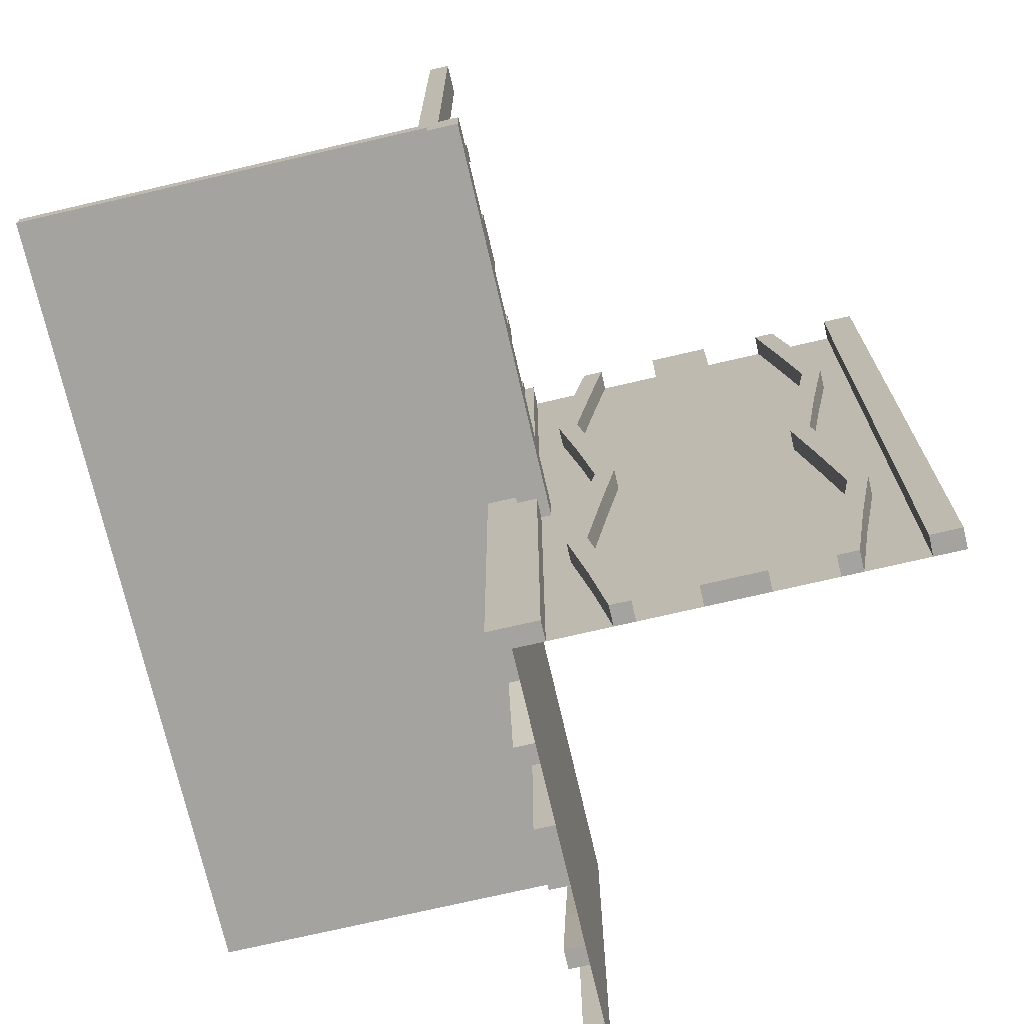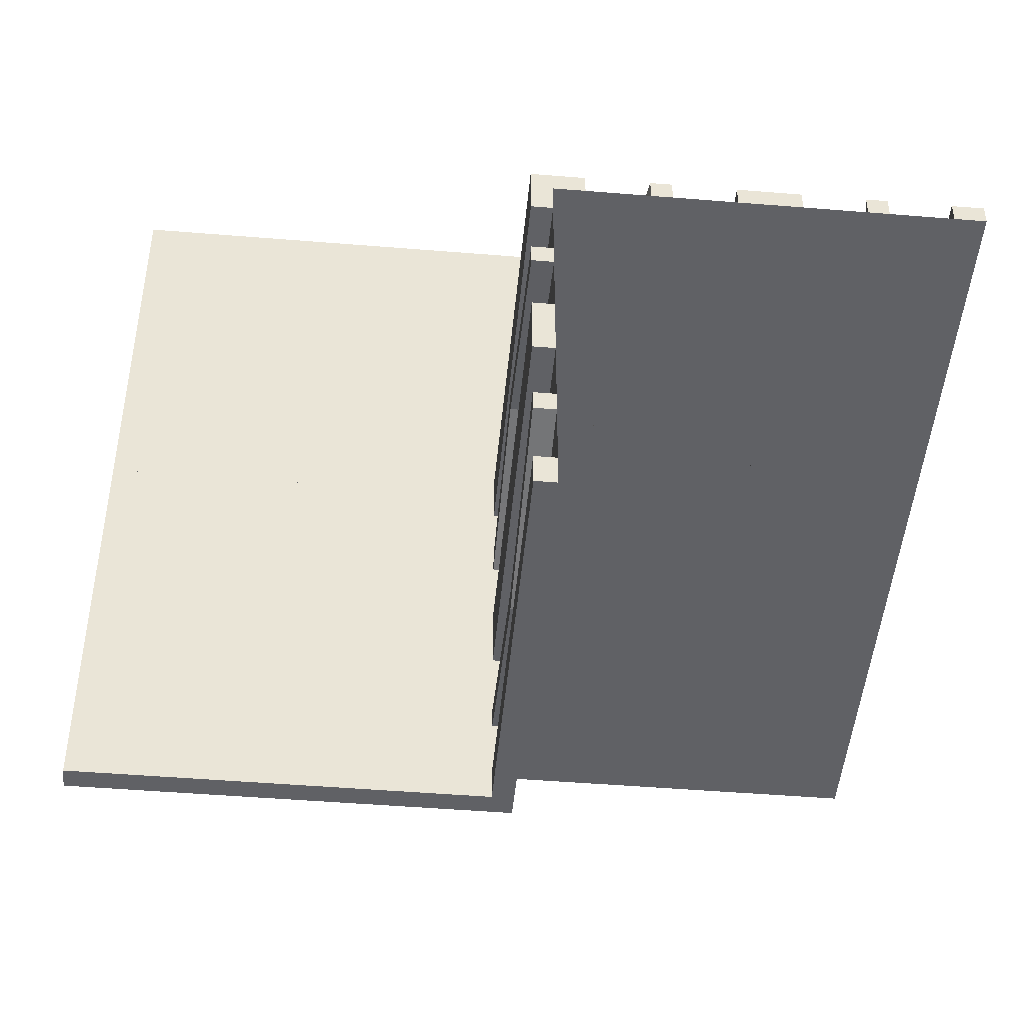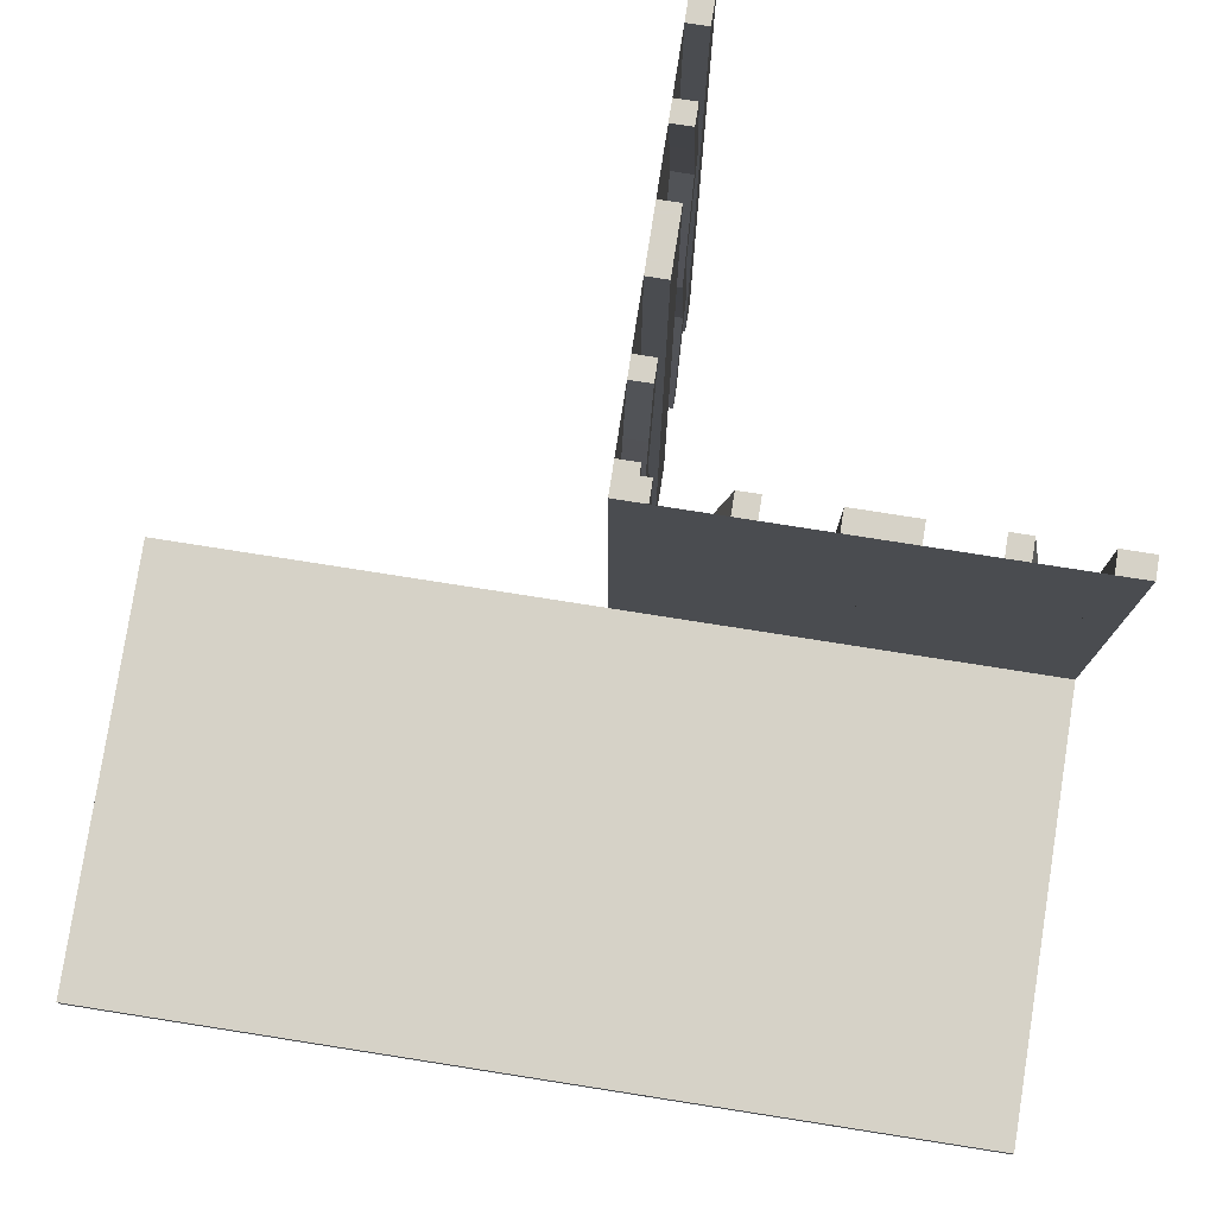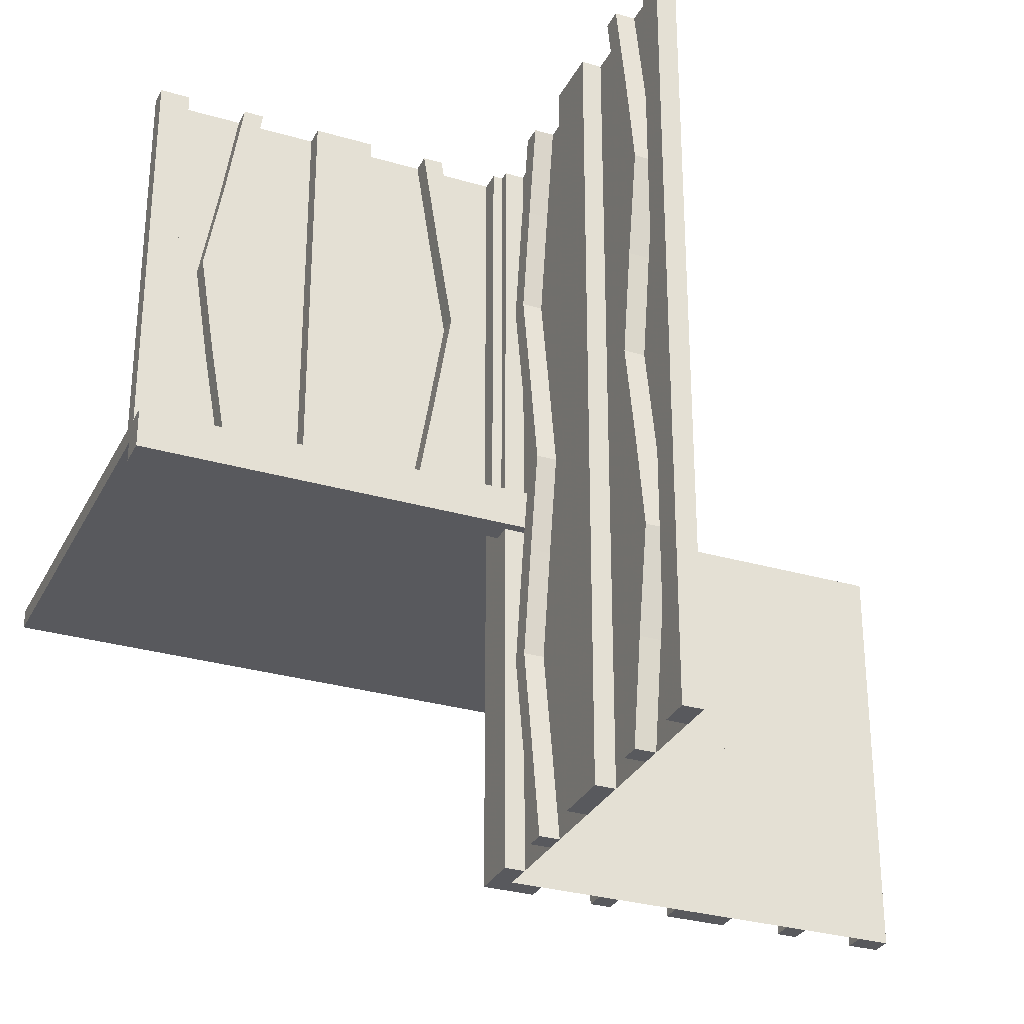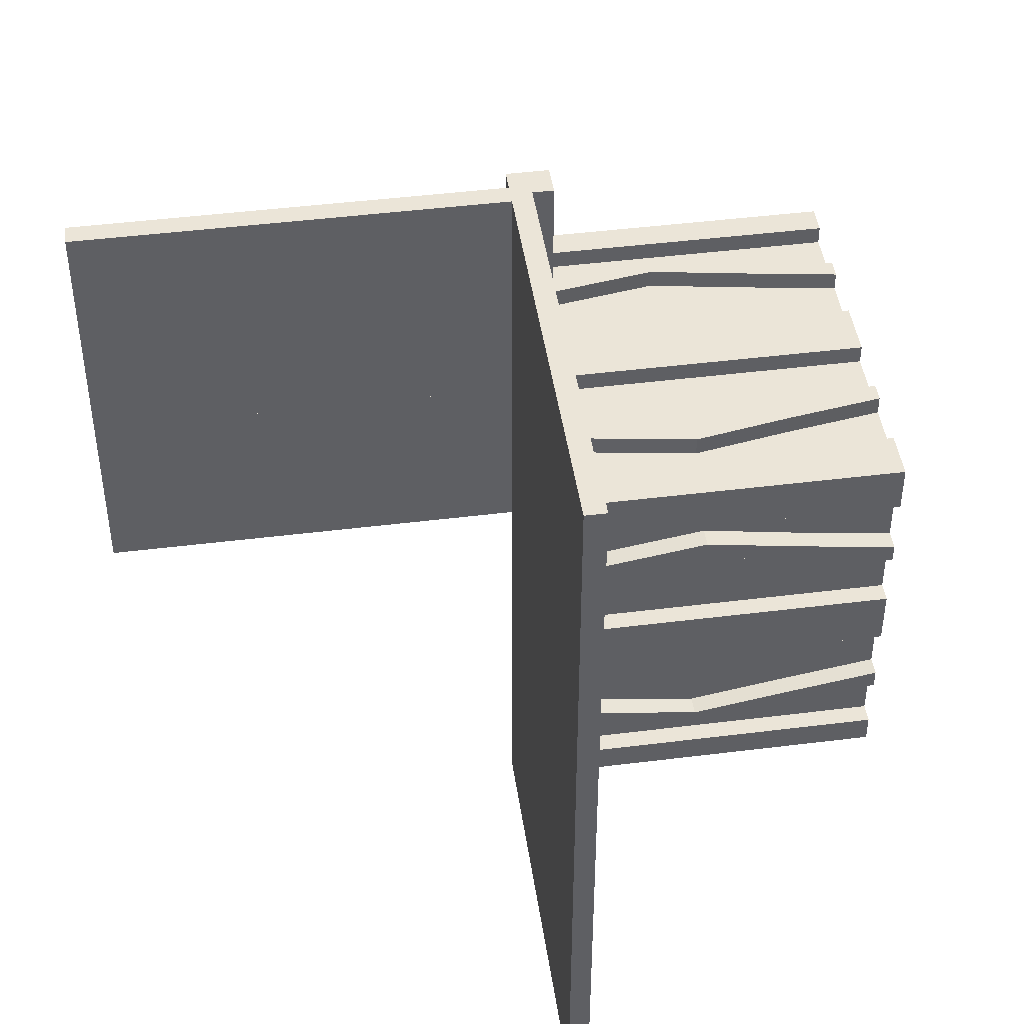
<metadata>
{"format":"obj","ext":"obj","renderer":"f3d","projection":"perspective","resolution":1024,"background":"white","views":[{"elev":-72.8,"azim":-166.9,"up":"+Z"},{"elev":-47.5,"azim":174.7,"up":"+Y"},{"elev":78.5,"azim":98.9,"up":"+Z"},{"elev":-30.2,"azim":-113.0,"up":"+Z"},{"elev":45.6,"azim":81.8,"up":"+Y"}]}
</metadata>
<code>
v 0 0 0
v 0 0 -0.025
v 0 0 -0.5
v 0 0 0.5
v 0 0.1165 0.3702
v 0 -0.4098 -0.1262
v 0 0.09317 0.3762
v 0 -0.1375 0
v 0 -0.1375 -0.5
v 0 0.4625 0
v 0 0.4625 0.5
v 0 -0.09583 -0.25
v 0 -0.1169 -0.1202
v 0 0.3875 0
v 0 0.3875 0.5
v 0 -0.2125 0
v 0 -0.2125 -0.5
v 0 0.4292 0.25
v 0 0.25 0
v 0 0.25 0.5
v 0 0.07083 0.25
v 0 -0.2875 0
v 0 -0.2875 -0.5
v 0 0.1125 0
v 0 0.1125 0.5
v 0 -0.3831 -0.1202
v 0 -0.4042 -0.25
v 0 0.0375 0
v 0 0.0375 0.5
v 0 0.4068 0.3762
v 0 -0.3625 0
v 0 -0.3625 -0.5
v 0 -0.09016 -0.1262
v 0 0.3835 0.3702
v 0 -0.5 0
v 0 -0.5 -0.025
v 0 -0.5 -0.5
v 0 0.5 0
v 0 0.5 0.5
v 0 -0.3835 -0.3702
v 0 0.09016 0.1262
v 0 0.3625 0
v 0 0.3625 0.5
v 0 -0.4068 -0.3762
v 0 -0.0375 0
v 0 -0.0375 -0.5
v 0 0.4042 0.25
v 0 0.025 0
v 0 0.025 0.5
v 0 0.3831 0.1202
v 0 -0.1125 0
v 0 -0.1125 -0.5
v 0 0.2875 0
v 0 0.2875 0.5
v 0 -0.07083 -0.25
v 0 -0.25 0
v 0 -0.25 -0.5
v 0 -0.4292 -0.25
v 0 0.2125 0
v 0 0.2125 0.5
v 0 -0.3875 0
v 0 -0.3875 -0.5
v 0 0.1169 0.1202
v 0 0.09583 0.25
v 0 -0.4625 0
v 0 -0.4625 -0.5
v 0 0.1375 0
v 0 0.1375 0.5
v 0 -0.09317 -0.3762
v 0 0.4098 0.1262
v 0 -0.1165 -0.3702
v -0.4098 0 -0.1262
v -0.4098 0 0.3738
v -0.4098 0.025 -0.1262
v -0.4098 0.025 0.3738
v -0.1375 0 0
v -0.1375 0 -0.5
v -0.1375 0 0.5
v -0.1375 0.025 0
v -0.1375 0.025 -0.5
v -0.1375 0.025 0.5
v -0.09583 0 0.25
v -0.09583 0 -0.25
v -0.09583 0.025 0.25
v -0.09583 0.025 -0.25
v -0.1169 0 -0.1202
v -0.1169 0 0.3798
v -0.1169 0.025 -0.1202
v -0.1169 0.025 0.3798
v -0.2125 0 0
v -0.2125 0 -0.5
v -0.2125 0 0.5
v -0.2125 0.025 0
v -0.2125 0.025 -0.5
v -0.2125 0.025 0.5
v -0.0125 0 -0.025
v -0.0125 0 -0.05
v -0.0125 0.5 -0.025
v -0.0125 0.5 -0.05
v -0.2875 0 0
v -0.2875 0 -0.5
v -0.2875 0 0.5
v -0.2875 0.025 0
v -0.2875 0.025 -0.5
v -0.2875 0.025 0.5
v -0.3831 0 -0.1202
v -0.3831 0 0.3798
v -0.3831 0.025 -0.1202
v -0.3831 0.025 0.3798
v -0.025 0 0
v -0.025 0 0.5
v -0.025 0.1165 0.3702
v -0.025 0.09317 0.3762
v -0.025 0.4625 0
v -0.025 0.4625 0.5
v -0.025 0.3875 0
v -0.025 0.3875 0.5
v -0.025 0.4292 0.25
v -0.025 0.25 0
v -0.025 0.25 0.5
v -0.025 0.07083 0.25
v -0.025 0.1125 0
v -0.025 0.1125 0.5
v -0.025 0.0375 0
v -0.025 0.0375 0.5
v -0.025 0.4068 0.3762
v -0.025 0.3835 0.3702
v -0.025 0.5 0
v -0.025 0.5 0.5
v -0.025 0.09016 0.1262
v -0.025 0.3625 0
v -0.025 0.3625 0.5
v -0.025 0.4042 0.25
v -0.025 0.3831 0.1202
v -0.025 0.2875 0
v -0.025 0.2875 0.5
v -0.025 0.2125 0
v -0.025 0.2125 0.5
v -0.025 0.1169 0.1202
v -0.025 0.09583 0.25
v -0.025 0.1375 0
v -0.025 0.1375 0.5
v -0.025 0.4098 0.1262
v -0.4042 0 0.25
v -0.4042 0 -0.25
v -0.4042 0.025 0.25
v -0.4042 0.025 -0.25
v -0.3625 0 0
v -0.3625 0 -0.5
v -0.3625 0 0.5
v -0.3625 0.025 0
v -0.3625 0.025 -0.5
v -0.3625 0.025 0.5
v -0.09016 0 -0.1262
v -0.09016 0 0.3738
v -0.09016 0.025 -0.1262
v -0.09016 0.025 0.3738
v -0.5 0 0
v -0.5 0 -0.5
v -0.5 0 0.5
v -0.5 0.025 0
v -0.5 0.025 -0.5
v -0.5 0.025 0.5
v 0.5 0 0
v 0.5 0 -0.025
v 0.5 -0.5 0
v 0.5 -0.5 -0.025
v 0.5 0.5 0
v 0.5 0.5 -0.025
v -0.3835 0 0.1298
v -0.3835 0 -0.3702
v -0.3835 0.025 0.1298
v -0.3835 0.025 -0.3702
v -0.4068 0 0.1238
v -0.4068 0 -0.3762
v -0.4068 0.025 0.1238
v -0.4068 0.025 -0.3762
v -0.0375 0 0
v -0.0375 0 -0.5
v -0.0375 0 0.5
v -0.0375 0.025 0
v -0.0375 0.025 -0.5
v -0.0375 0.025 0.5
v 0.025 -0.4098 -0.1262
v 0.025 -0.1375 0
v 0.025 -0.1375 -0.5
v 0.025 -0.09583 -0.25
v 0.025 -0.1169 -0.1202
v 0.025 -0.2125 0
v 0.025 -0.2125 -0.5
v 0.025 -0.2875 0
v 0.025 -0.2875 -0.5
v 0.025 -0.3831 -0.1202
v 0.025 -0.4042 -0.25
v 0.025 -0.3625 0
v 0.025 -0.3625 -0.5
v 0.025 -0.09016 -0.1262
v 0.025 -0.5 0
v 0.025 -0.5 -0.5
v 0.025 -0.3835 -0.3702
v 0.025 -0.4068 -0.3762
v 0.025 -0.0375 0
v 0.025 -0.0375 -0.5
v 0.025 0.025 0
v 0.025 0.025 -0.5
v 0.025 -0.1125 0
v 0.025 -0.1125 -0.5
v 0.025 -0.07083 -0.25
v 0.025 -0.25 0
v 0.025 -0.25 -0.5
v 0.025 -0.4292 -0.25
v 0.025 -0.3875 0
v 0.025 -0.3875 -0.5
v 0.025 -0.4625 0
v 0.025 -0.4625 -0.5
v 0.025 -0.09317 -0.3762
v 0.025 -0.1165 -0.3702
v -0.1125 0 0
v -0.1125 0 -0.5
v -0.1125 0 0.5
v -0.1125 0.025 0
v -0.1125 0.025 -0.5
v -0.1125 0.025 0.5
v -0.07083 0 0.25
v -0.07083 0 -0.25
v -0.07083 0.025 0.25
v -0.07083 0.025 -0.25
v -0.05 0 0
v -0.05 0 -0.05
v -0.05 0.5 0
v -0.05 0.5 -0.05
v -0.25 0 0
v -0.25 0 -0.5
v -0.25 0 0.5
v -0.25 0.025 0
v -0.25 0.025 -0.5
v -0.25 0.025 0.5
v -0.4292 0 0.25
v -0.4292 0 -0.25
v -0.4292 0.025 0.25
v -0.4292 0.025 -0.25
v -0.3875 0 0
v -0.3875 0 -0.5
v -0.3875 0 0.5
v -0.3875 0.025 0
v -0.3875 0.025 -0.5
v -0.3875 0.025 0.5
v -0.4625 0 0
v -0.4625 0 -0.5
v -0.4625 0 0.5
v -0.4625 0.025 0
v -0.4625 0.025 -0.5
v -0.4625 0.025 0.5
v -0.09317 0 0.1238
v -0.09317 0 -0.3762
v -0.09317 0.025 0.1238
v -0.09317 0.025 -0.3762
v -0.1165 0 0.1298
v -0.1165 0 -0.3702
v -0.1165 0.025 0.1298
v -0.1165 0.025 -0.3702
f 1 3 46
f 46 45 1
f 45 46 203
f 203 202 45
f 178 179 3
f 3 1 178
f 181 182 179
f 179 178 181
f 202 203 205
f 205 204 202
f 204 205 182
f 182 181 204
f 3 179 182
f 205 203 3
f 46 3 203
f 182 205 3
f 1 181 178
f 204 1 202
f 45 202 1
f 181 1 204
f 61 212 195
f 195 31 61
f 201 44 62
f 62 213 201
f 44 201 211
f 211 58 44
f 212 61 6
f 6 184 212
f 184 6 58
f 58 211 184
f 32 196 213
f 213 62 32
f 193 26 31
f 31 195 193
f 26 193 194
f 194 27 26
f 196 32 40
f 40 200 196
f 200 40 27
f 27 194 200
f 200 194 201
f 184 211 194
f 201 194 211
f 194 193 184
f 213 200 201
f 213 196 200
f 195 212 193
f 193 212 184
f 40 44 27
f 6 27 58
f 44 58 27
f 27 6 26
f 62 44 40
f 62 40 32
f 31 26 61
f 26 6 61
f 66 37 35
f 35 65 66
f 37 199 198
f 198 35 37
f 199 215 214
f 214 198 199
f 215 66 65
f 65 214 215
f 37 66 215
f 215 199 37
f 35 214 65
f 214 35 198
f 206 51 8
f 8 185 206
f 69 216 207
f 207 52 69
f 216 69 55
f 55 208 216
f 51 206 197
f 197 33 51
f 33 197 208
f 208 55 33
f 186 9 52
f 52 207 186
f 13 188 185
f 185 8 13
f 188 13 12
f 12 187 188
f 9 186 217
f 217 71 9
f 71 217 187
f 187 12 71
f 71 12 69
f 33 55 12
f 69 12 55
f 12 13 33
f 52 71 69
f 52 9 71
f 8 51 13
f 13 51 33
f 217 216 187
f 197 187 208
f 216 208 187
f 187 197 188
f 207 216 217
f 207 217 186
f 185 188 206
f 188 197 206
f 57 23 22
f 22 56 57
f 23 192 191
f 191 22 23
f 192 210 209
f 209 191 192
f 210 57 56
f 56 209 210
f 23 57 210
f 210 192 23
f 22 209 56
f 209 22 191
f 17 57 56
f 56 16 17
f 57 210 209
f 209 56 57
f 210 190 189
f 189 209 210
f 190 17 16
f 16 189 190
f 57 17 190
f 190 210 57
f 56 189 16
f 189 56 209
f 218 221 79
f 79 76 218
f 257 255 219
f 219 222 257
f 255 257 227
f 227 225 255
f 221 218 154
f 154 156 221
f 156 154 225
f 225 227 156
f 77 80 222
f 222 219 77
f 88 86 76
f 76 79 88
f 86 88 85
f 85 83 86
f 80 77 259
f 259 261 80
f 261 259 83
f 83 85 261
f 261 85 257
f 156 227 85
f 257 85 227
f 85 88 156
f 222 261 257
f 222 80 261
f 79 221 88
f 88 221 156
f 259 255 83
f 154 83 225
f 255 225 83
f 83 154 86
f 219 255 259
f 219 259 77
f 76 86 218
f 86 154 218
f 245 242 148
f 148 151 245
f 175 177 246
f 246 243 175
f 177 175 239
f 239 241 177
f 242 245 74
f 74 72 242
f 72 74 241
f 241 239 72
f 152 149 243
f 243 246 152
f 106 108 151
f 151 148 106
f 108 106 145
f 145 147 108
f 149 152 173
f 173 171 149
f 171 173 147
f 147 145 171
f 171 145 175
f 72 239 145
f 175 145 239
f 145 106 72
f 243 171 175
f 243 149 171
f 148 242 106
f 106 242 72
f 173 177 147
f 74 147 241
f 177 241 147
f 147 74 108
f 246 177 173
f 246 173 152
f 151 108 245
f 108 74 245
f 233 91 90
f 90 232 233
f 91 94 93
f 93 90 91
f 94 236 235
f 235 93 94
f 236 233 232
f 232 235 236
f 91 233 236
f 236 94 91
f 90 235 232
f 235 90 93
f 101 233 232
f 232 100 101
f 233 236 235
f 235 232 233
f 236 104 103
f 103 235 236
f 104 101 100
f 100 103 104
f 233 101 104
f 104 236 233
f 232 103 100
f 103 232 235
f 159 249 248
f 248 158 159
f 249 252 251
f 251 248 249
f 252 162 161
f 161 251 252
f 162 159 158
f 158 161 162
f 249 159 162
f 162 252 249
f 248 161 158
f 161 248 251
f 37 3 1
f 1 35 37
f 1 158 159
f 159 3 1
f 248 251 253
f 253 250 248
f 251 161 163
f 163 253 251
f 161 158 160
f 160 163 161
f 158 248 250
f 250 160 158
f 251 248 158
f 158 161 251
f 253 160 250
f 160 253 163
f 220 223 81
f 81 78 220
f 256 254 218
f 218 221 256
f 254 256 226
f 226 224 254
f 223 220 155
f 155 157 223
f 157 155 224
f 224 226 157
f 76 79 221
f 221 218 76
f 89 87 78
f 78 81 89
f 87 89 84
f 84 82 87
f 79 76 258
f 258 260 79
f 260 258 82
f 82 84 260
f 260 84 256
f 157 226 84
f 256 84 226
f 84 89 157
f 221 260 256
f 221 79 260
f 81 223 89
f 89 223 157
f 258 254 82
f 155 82 224
f 254 224 82
f 82 155 87
f 218 254 258
f 218 258 76
f 78 87 220
f 87 155 220
f 178 1 4
f 4 180 178
f 1 48 49
f 49 4 1
f 48 181 183
f 183 49 48
f 181 178 180
f 180 183 181
f 1 178 181
f 181 48 1
f 4 183 180
f 183 4 49
f 247 244 150
f 150 153 247
f 174 176 245
f 245 242 174
f 176 174 238
f 238 240 176
f 244 247 75
f 75 73 244
f 73 75 240
f 240 238 73
f 151 148 242
f 242 245 151
f 107 109 153
f 153 150 107
f 109 107 144
f 144 146 109
f 148 151 172
f 172 170 148
f 170 172 146
f 146 144 170
f 170 144 174
f 73 238 144
f 174 144 238
f 144 107 73
f 242 170 174
f 242 148 170
f 150 244 107
f 107 244 73
f 172 176 146
f 75 146 240
f 176 240 146
f 146 75 109
f 245 176 172
f 245 172 151
f 153 109 247
f 109 75 247
f 232 90 92
f 92 234 232
f 90 93 95
f 95 92 90
f 93 235 237
f 237 95 93
f 235 232 234
f 234 237 235
f 90 232 235
f 235 93 90
f 92 237 234
f 237 92 95
f 100 232 234
f 234 102 100
f 232 235 237
f 237 234 232
f 235 103 105
f 105 237 235
f 103 100 102
f 102 105 103
f 232 100 103
f 103 235 232
f 234 105 102
f 105 234 237
f 158 1 4
f 4 160 158
f 166 35 36
f 36 167 166
f 35 1 2
f 2 36 35
f 1 164 165
f 165 2 1
f 164 166 167
f 167 165 164
f 35 166 164
f 164 1 35
f 36 165 167
f 165 36 2
f 166 35 1
f 1 164 166
f 97 96 98
f 98 99 97
f 165 169 98
f 98 96 165
f 98 169 168
f 168 230 98
f 99 98 231
f 230 231 98
f 97 99 231
f 231 229 97
f 165 164 168
f 168 169 165
f 231 230 228
f 228 229 231
f 165 96 164
f 228 164 96
f 97 229 96
f 228 96 229
f 164 228 230
f 230 168 164
f 29 125 124
f 124 28 29
f 125 111 110
f 110 124 125
f 111 4 1
f 1 110 111
f 4 29 28
f 28 1 4
f 125 29 4
f 4 111 125
f 124 1 28
f 1 124 110
f 14 116 131
f 131 42 14
f 126 30 15
f 15 117 126
f 30 126 118
f 118 18 30
f 116 14 70
f 70 143 116
f 143 70 18
f 18 118 143
f 43 132 117
f 117 15 43
f 134 50 42
f 42 131 134
f 50 134 133
f 133 47 50
f 132 43 34
f 34 127 132
f 127 34 47
f 47 133 127
f 127 133 126
f 143 118 133
f 126 133 118
f 133 134 143
f 117 127 126
f 117 132 127
f 131 116 134
f 134 116 143
f 34 30 47
f 70 47 18
f 30 18 47
f 47 70 50
f 15 30 34
f 15 34 43
f 42 50 14
f 50 70 14
f 11 39 38
f 38 10 11
f 39 129 128
f 128 38 39
f 129 115 114
f 114 128 129
f 115 11 10
f 10 114 115
f 39 11 115
f 115 129 39
f 38 114 10
f 114 38 128
f 122 24 67
f 67 141 122
f 7 113 123
f 123 25 7
f 113 7 21
f 21 121 113
f 24 122 130
f 130 41 24
f 41 130 121
f 121 21 41
f 142 68 25
f 25 123 142
f 63 139 141
f 141 67 63
f 139 63 64
f 64 140 139
f 68 142 112
f 112 5 68
f 5 112 140
f 140 64 5
f 5 64 7
f 41 21 64
f 7 64 21
f 64 63 41
f 25 5 7
f 25 68 5
f 67 24 63
f 63 24 41
f 112 113 140
f 130 140 121
f 113 121 140
f 140 130 139
f 123 113 112
f 123 112 142
f 141 139 122
f 139 130 122
f 20 54 53
f 53 19 20
f 54 136 135
f 135 53 54
f 136 120 119
f 119 135 136
f 120 20 19
f 19 119 120
f 54 20 120
f 120 136 54
f 53 119 19
f 119 53 135
f 60 20 19
f 19 59 60
f 20 120 119
f 119 19 20
f 120 138 137
f 137 119 120
f 138 60 59
f 59 137 138
f 20 60 138
f 138 120 20
f 19 137 59
f 137 19 119
f 4 39 38
f 38 1 4
f 38 168 164
f 164 1 38

</code>
